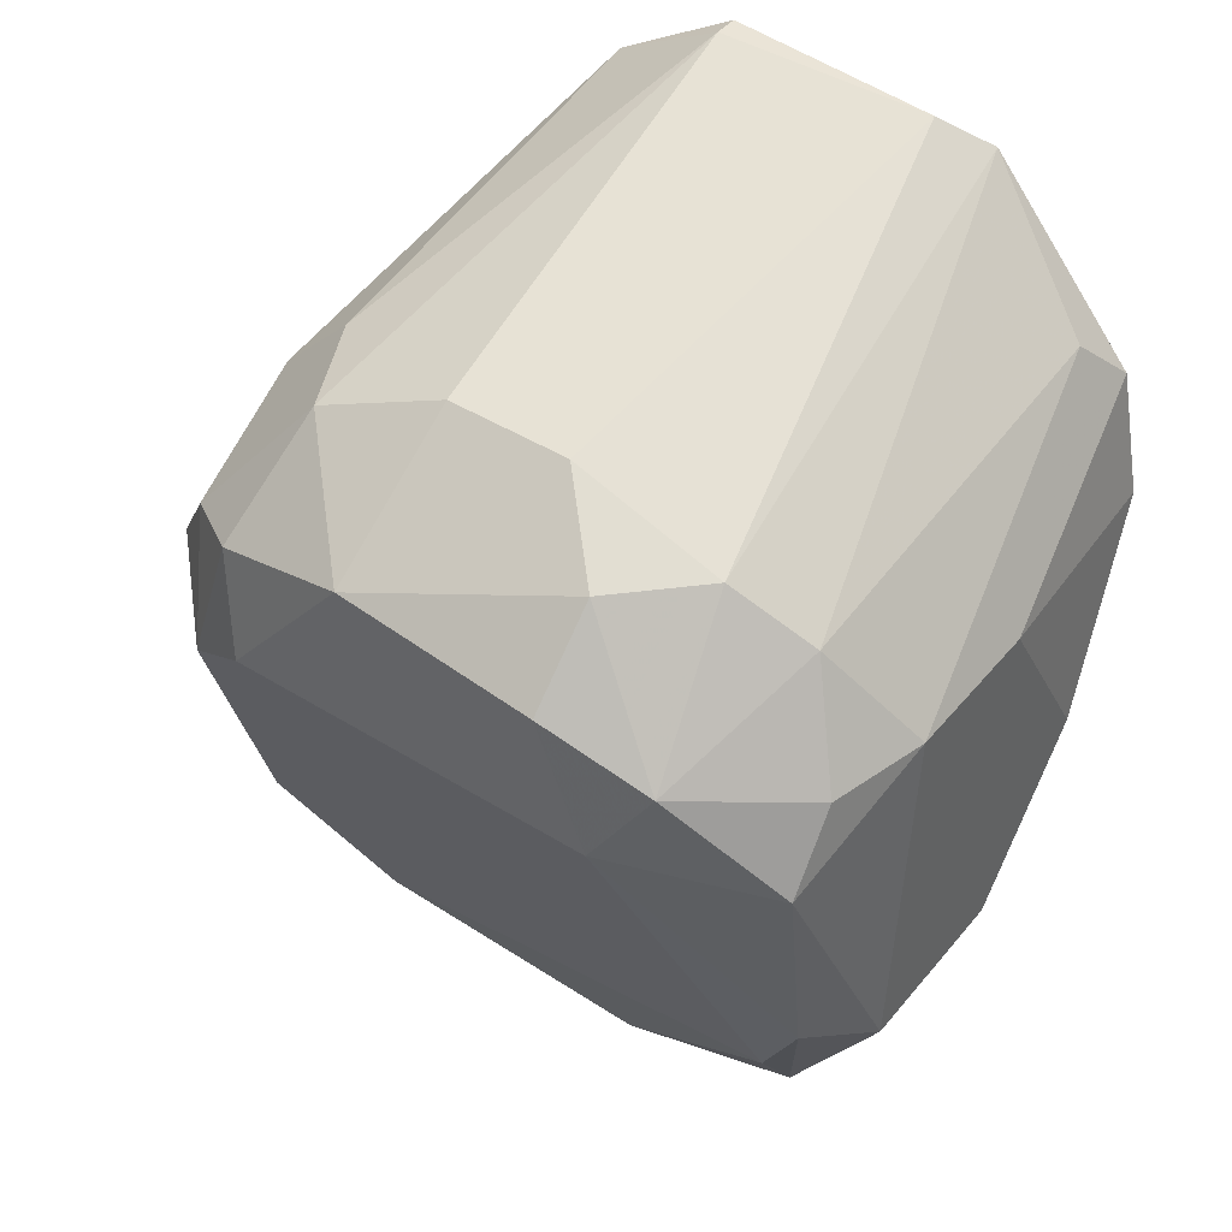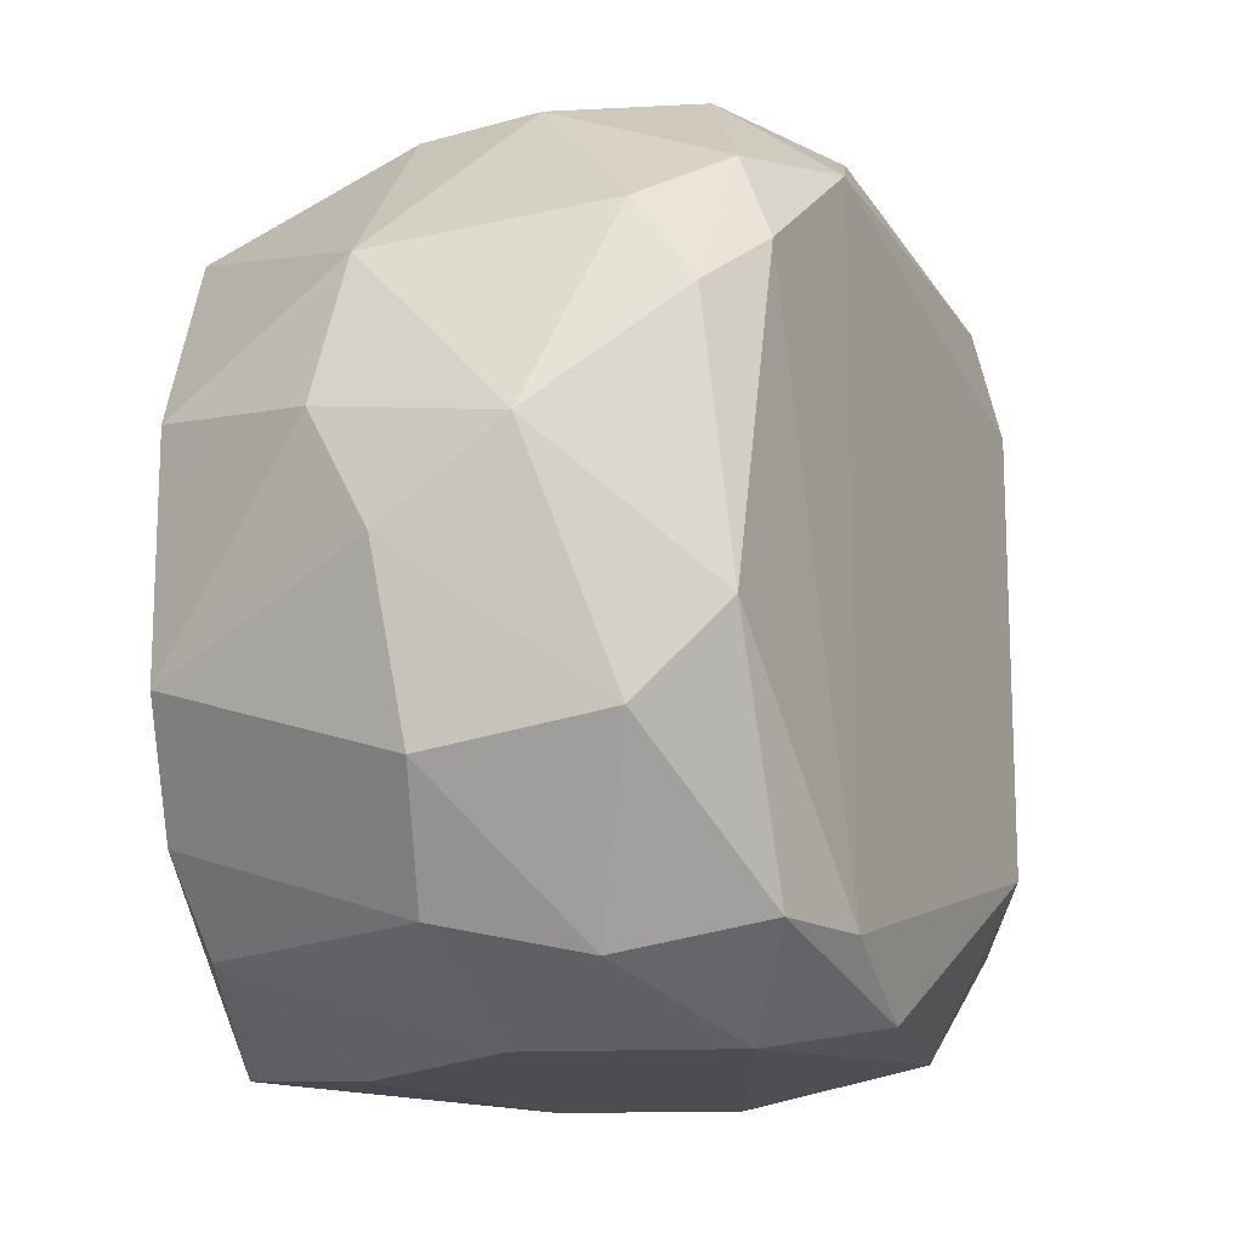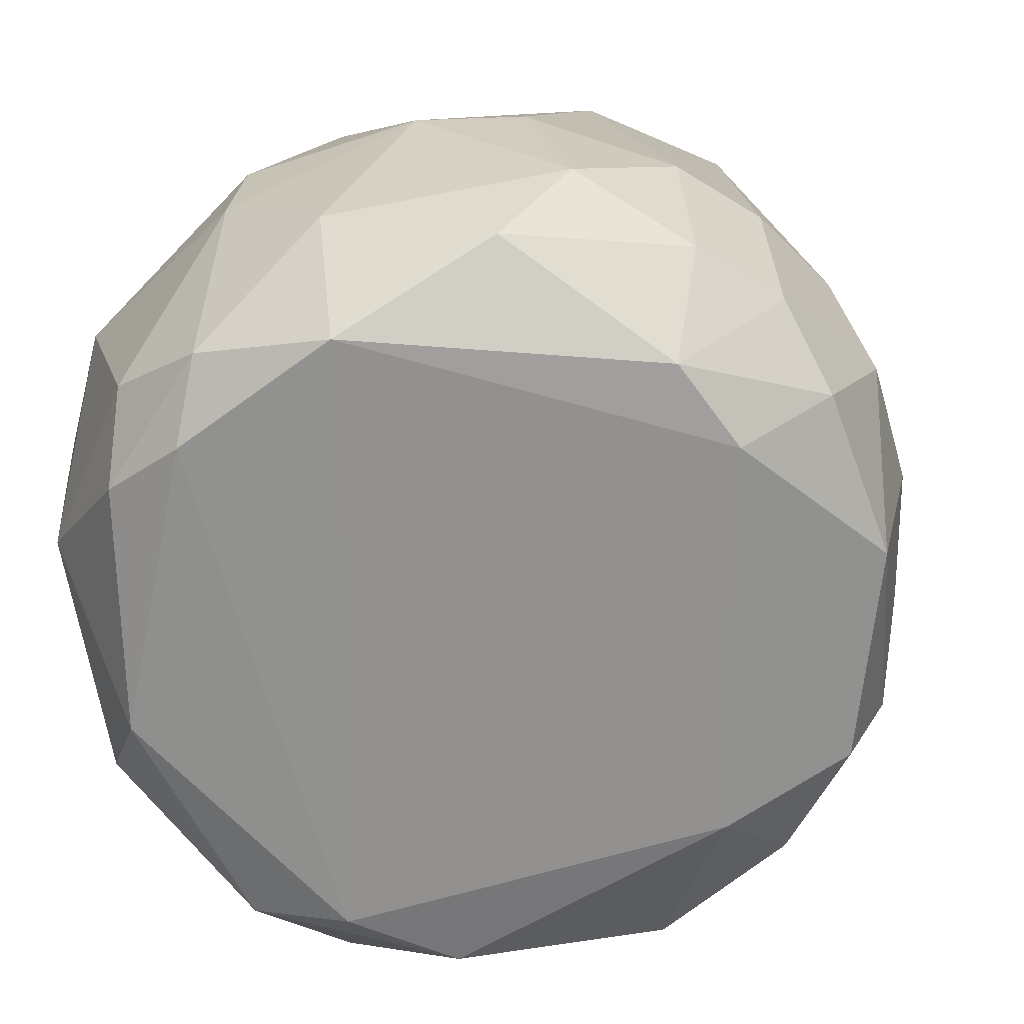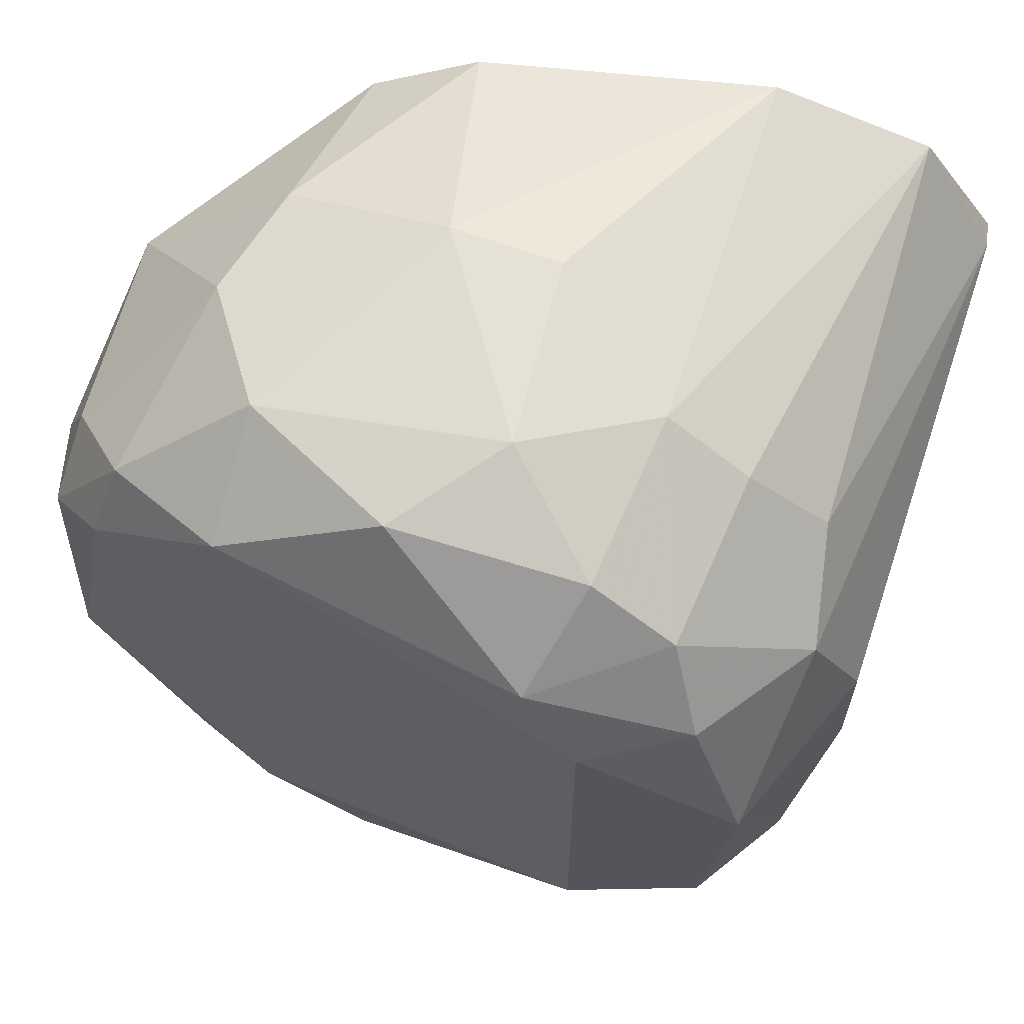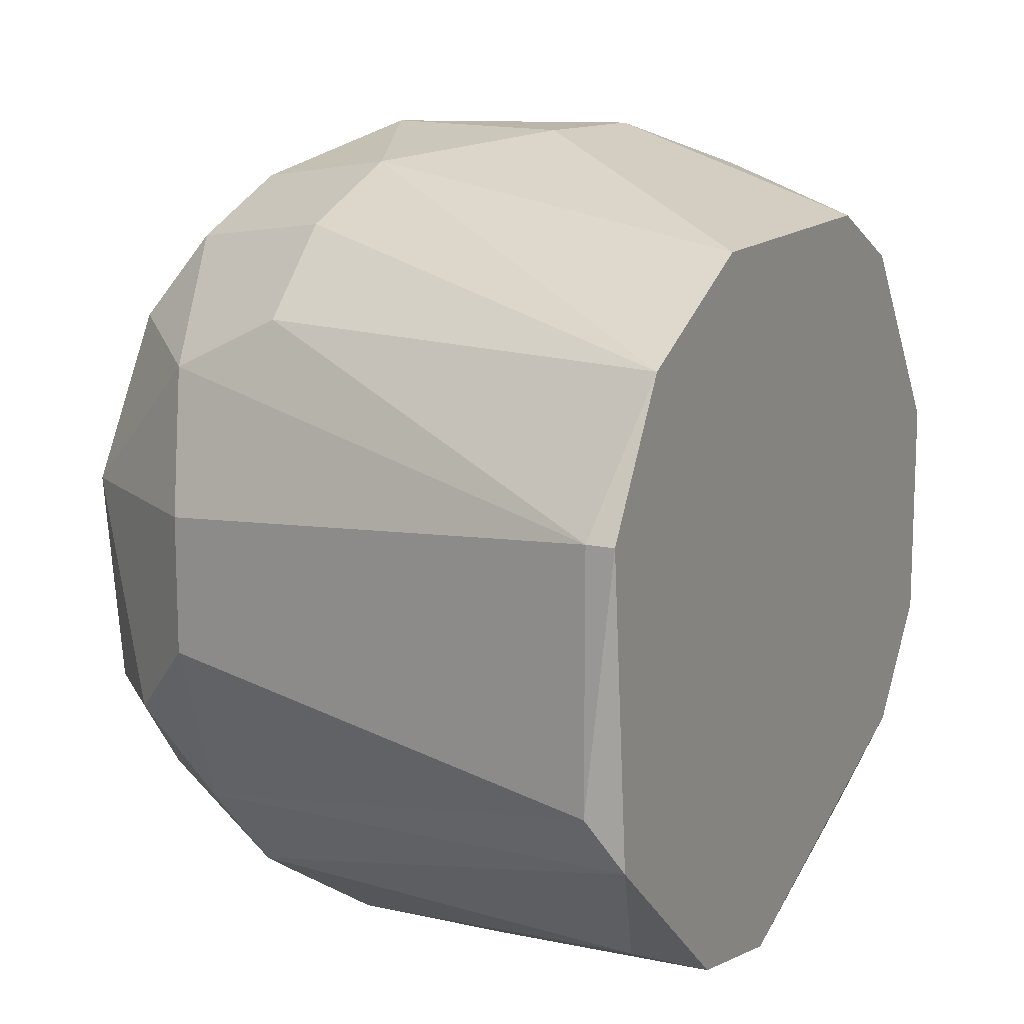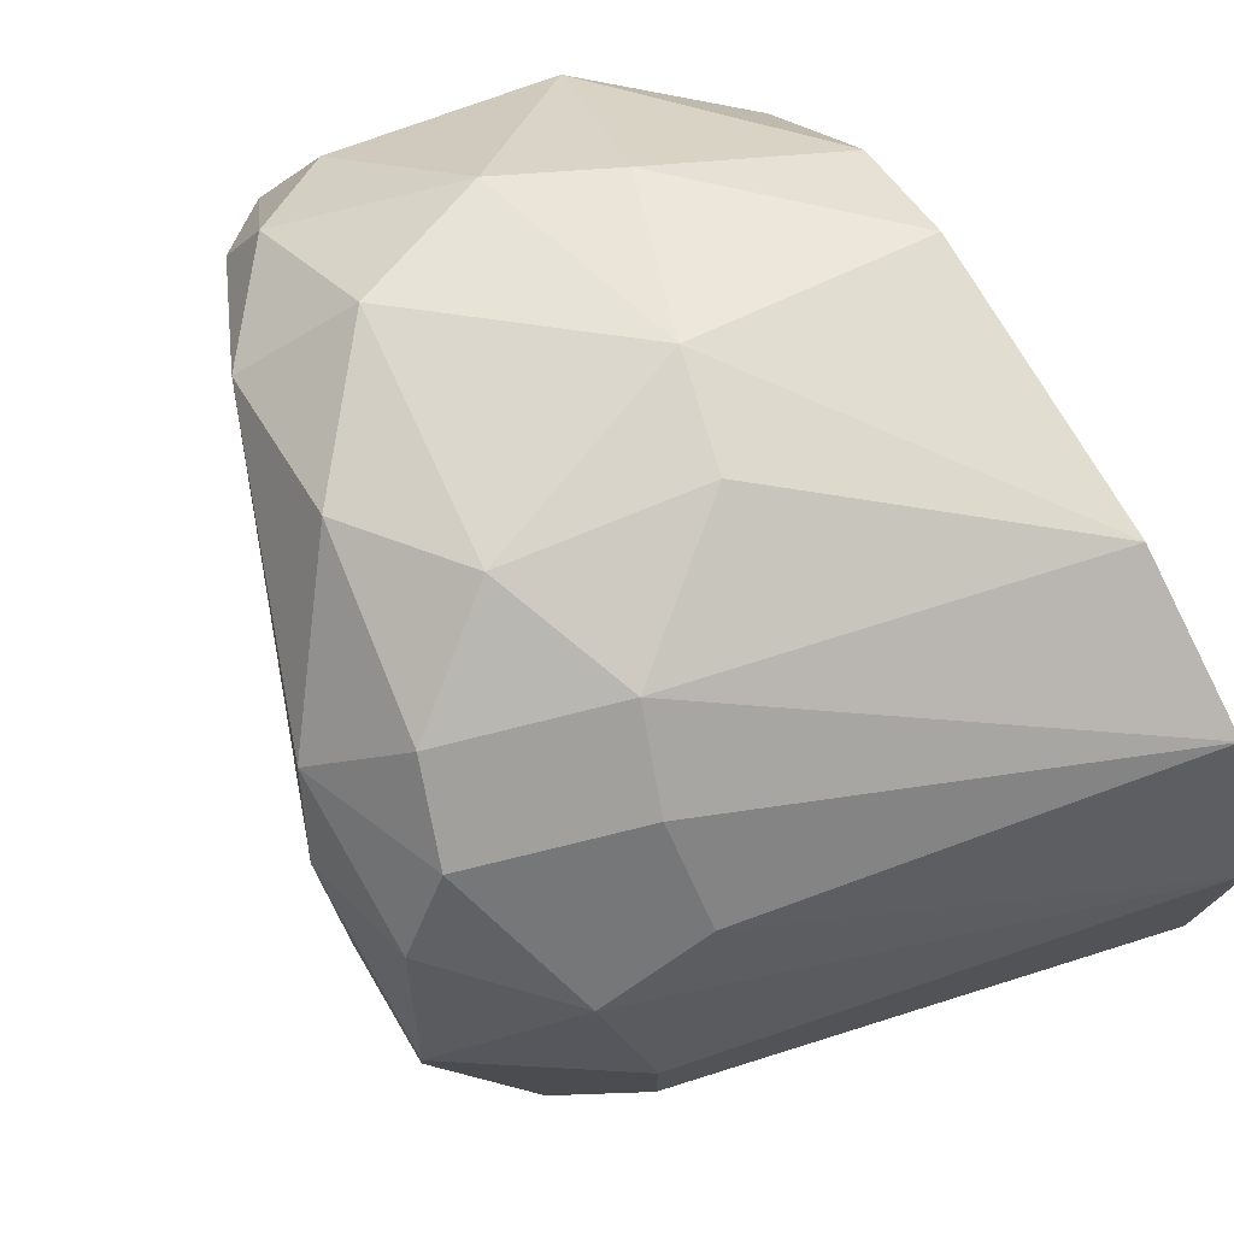
<metadata>
{"format":"obj","ext":"obj","renderer":"f3d","projection":"perspective","resolution":1024,"background":"white","views":[{"elev":43.6,"azim":-53.6,"up":"+Z"},{"elev":-15.9,"azim":-175.2,"up":"+Y"},{"elev":24.0,"azim":-111.5,"up":"+Y"},{"elev":64.8,"azim":-84.1,"up":"+Y"},{"elev":13.6,"azim":27.1,"up":"+Y"},{"elev":75.1,"azim":-30.5,"up":"+Y"}]}
</metadata>
<code>
v -0.06407 -0.01699 -0.02597
v -0.06407 0.02591 -0.01168
v -0.04819 0.02591 -0.03391
v -0.04819 0.00684 -0.04504
v -0.05454 0.0275 -0.008491
v -0.0609 -0.009047 0.001043
v -0.0609 0.000492 0.004223
v -0.0609 0.008431 0.004223
v -0.07043 -0.004277 -0.003722
v -0.07043 0.008431 -0.002137
v -0.07043 0.01638 -0.01168
v -0.07043 -0.007456 -0.01168
v -0.0593 0.01638 -0.04027
v -0.0593 -0.01382 -0.002137
v -0.0593 -0.01382 -0.03709
v -0.05612 0.02432 -0.003722
v -0.05612 -0.01859 -0.008491
v -0.05612 0.0275 -0.03074
v -0.05612 0.0132 -0.04345
v -0.05612 0.01955 0.001043
v -0.06566 -0.004277 0.001043
v -0.06566 0.02273 -0.006901
v -0.06566 -0.01699 -0.01326
v -0.06248 0.02273 -0.03232
v -0.06248 -0.01699 -0.008491
v -0.06248 0.01638 0.001043
v -0.06248 0.0275 -0.02278
v -0.06248 -0.01382 -0.03232
v -0.06884 -0.01064 -0.006901
v -0.06884 0.02114 -0.01485
v -0.06884 0.01797 -0.005311
v -0.05771 0.02909 -0.01644
v -0.05771 0.02114 -0.03868
v -0.05771 -0.01859 -0.03074
v -0.05771 -0.001099 -0.04345
v -0.03388 -0.01382 0.001043
v -0.04342 -0.007456 -0.04186
v -0.04342 -0.01382 -0.03709
v -0.03229 -0.01382 -0.02756
v -0.03229 0.01161 0.01058
v -0.03229 -0.002686 0.01058
v -0.03865 0.008431 -0.04186
v -0.03865 -0.01859 -0.0212
v -0.04501 0.02909 -0.0212
v -0.04183 0.002079 -0.04345
v -0.04183 0.02591 -0.03074
v -0.0307 -0.009047 -0.03074
v -0.0307 0.02432 -0.003722
v -0.0307 0.02432 -0.0212
v -0.0307 0.01002 -0.0355
v -0.0307 -0.01699 -0.01008
v -0.0307 -0.005864 0.008992
v -0.0307 0.02114 -0.02756
v -0.0307 -0.0154 -0.002137
v -0.0307 0.01161 0.01058
v -0.0307 -0.002686 -0.0355
v -0.0307 0.01955 0.005813
v -0.04024 0.01638 -0.04027
v -0.04659 0.02909 -0.01485
v -0.04659 -0.01859 -0.008491
v -0.04659 -0.01859 -0.03074
v -0.05136 -0.0154 -0.03709
v -0.05295 -0.005864 -0.04345
v -0.05295 0.01797 -0.04186
f 32 27 2
f 47 57 54
f 57 47 49
f 49 47 50
f 54 57 55
f 34 61 43
f 10 8 26
f 34 43 17
f 18 24 27
f 24 30 27
f 57 49 48
f 59 5 48
f 5 57 48
f 34 1 15
f 43 61 39
f 47 37 56
f 50 47 56
f 37 45 56
f 6 21 29
f 3 18 44
f 59 48 44
f 48 49 44
f 12 24 28
f 1 12 28
f 35 15 28
f 15 1 28
f 47 54 51
f 39 47 51
f 43 39 51
f 35 19 4
f 3 58 64
f 4 19 64
f 58 4 64
f 50 58 53
f 49 50 53
f 37 47 38
f 47 39 38
f 39 61 38
f 25 17 14
f 17 36 14
f 29 25 14
f 6 29 14
f 41 6 52
f 55 41 52
f 54 55 52
f 36 54 52
f 6 14 52
f 14 36 52
f 5 59 32
f 18 27 32
f 44 18 32
f 59 44 32
f 12 10 11
f 24 12 11
f 30 24 11
f 45 37 63
f 15 35 63
f 35 4 63
f 4 45 63
f 41 8 7
f 8 10 7
f 6 41 7
f 10 21 7
f 21 6 7
f 1 34 23
f 12 1 23
f 17 25 23
f 34 17 23
f 29 12 23
f 25 29 23
f 58 3 46
f 44 49 46
f 3 44 46
f 53 58 46
f 49 53 46
f 61 34 62
f 34 15 62
f 37 38 62
f 38 61 62
f 63 37 62
f 15 63 62
f 24 18 33
f 18 3 33
f 64 19 33
f 3 64 33
f 10 12 9
f 21 10 9
f 12 29 9
f 29 21 9
f 19 35 13
f 28 24 13
f 35 28 13
f 24 33 13
f 33 19 13
f 58 50 42
f 50 56 42
f 56 45 42
f 4 58 42
f 45 4 42
f 8 41 40
f 41 55 40
f 55 57 40
f 26 8 40
f 57 20 40
f 20 26 40
f 22 26 16
f 57 5 16
f 5 22 16
f 20 57 16
f 26 20 16
f 17 43 60
f 54 36 60
f 36 17 60
f 51 54 60
f 43 51 60
f 22 30 31
f 10 26 31
f 26 22 31
f 11 10 31
f 30 11 31
f 30 22 2
f 22 5 2
f 27 30 2
f 5 32 2

</code>
